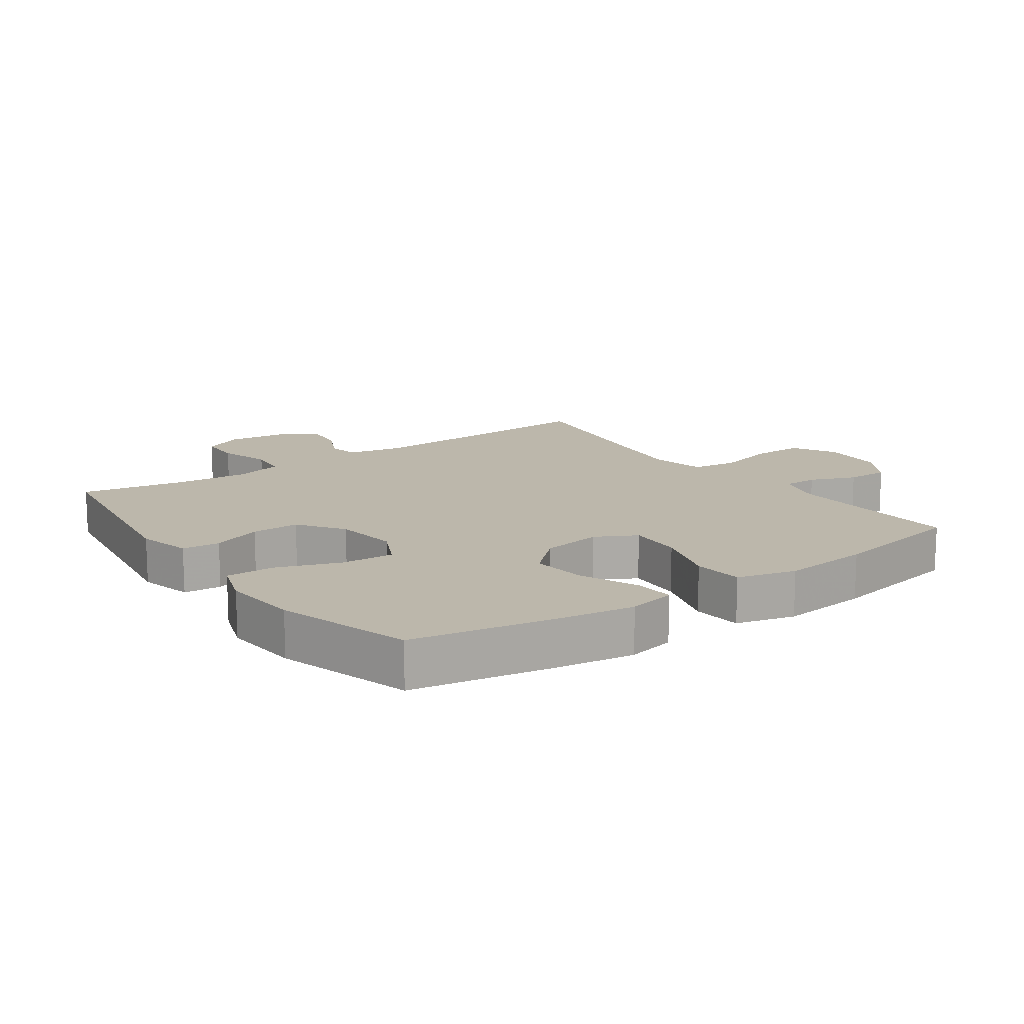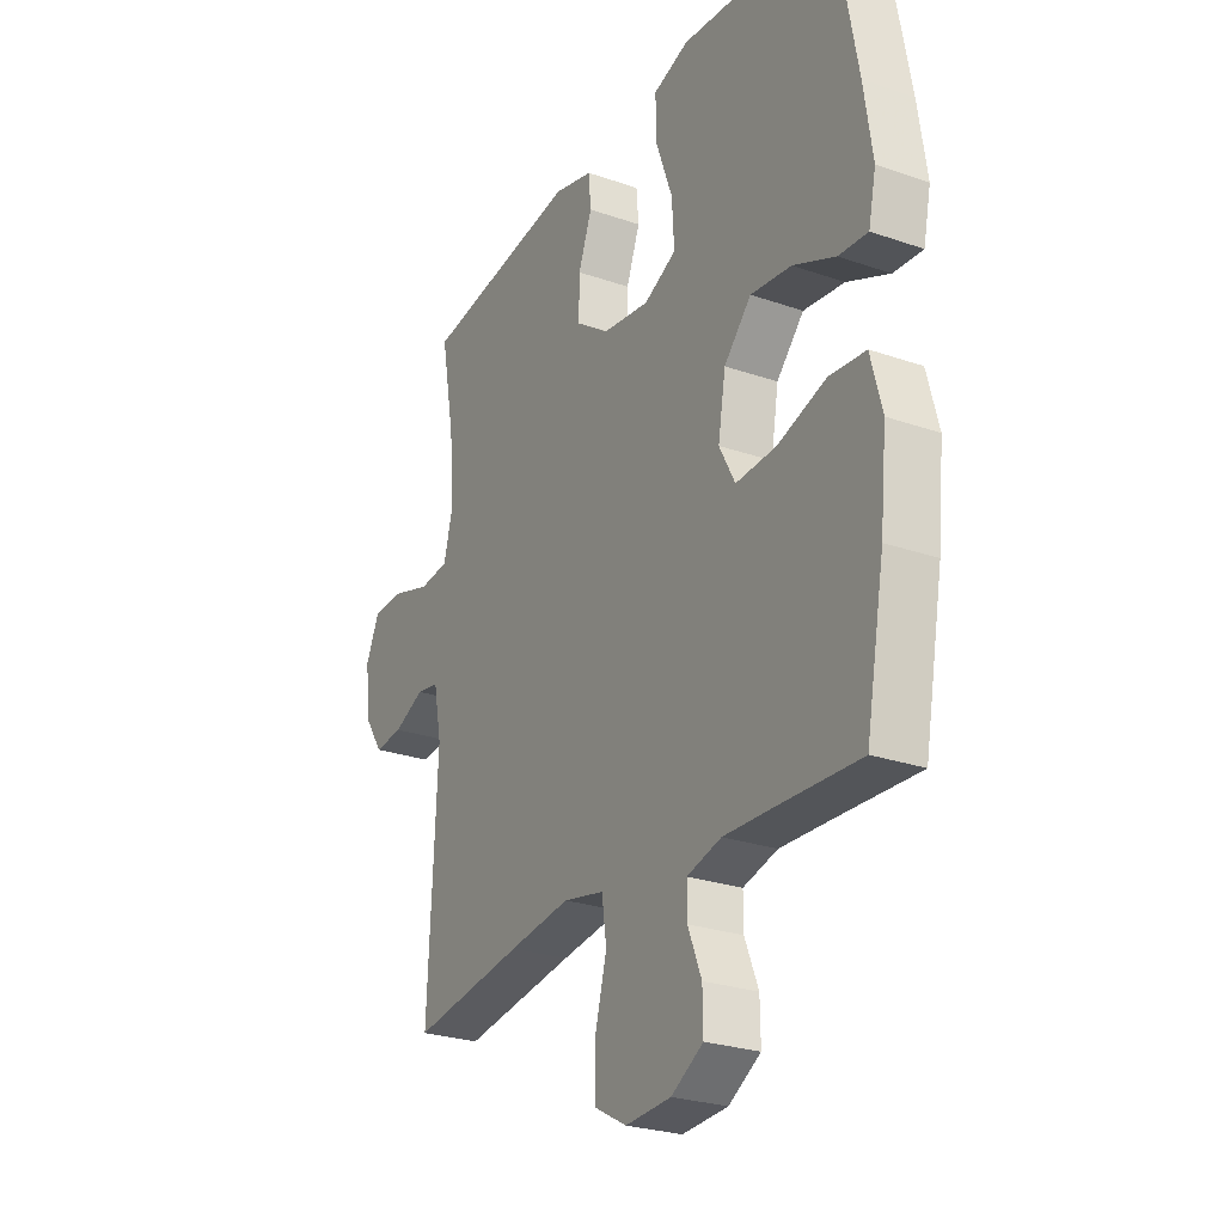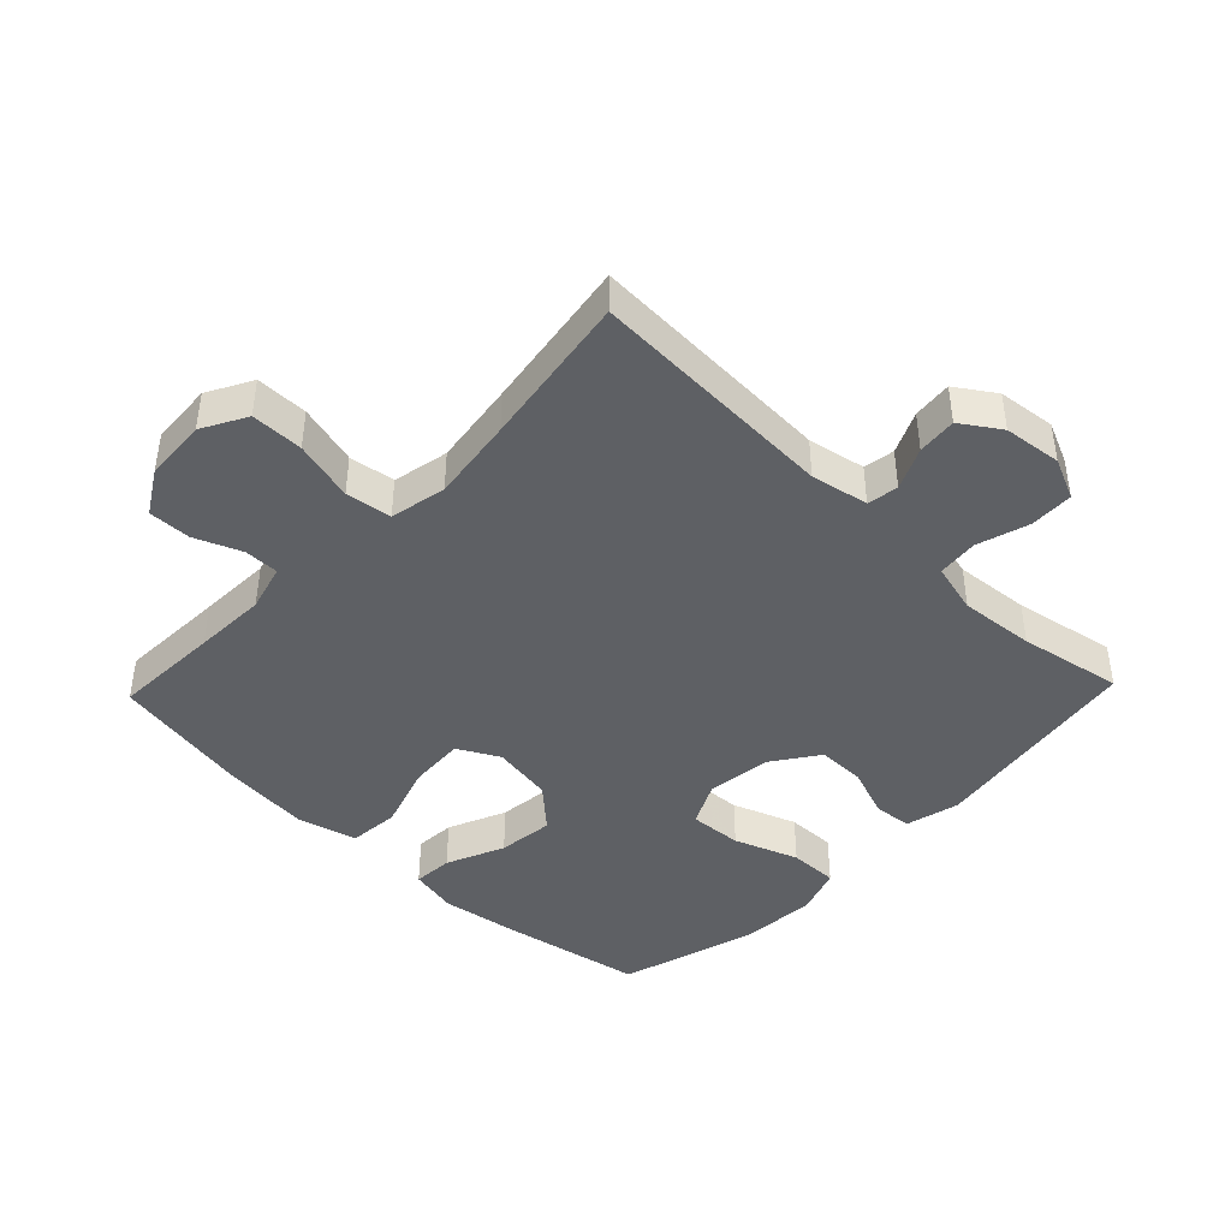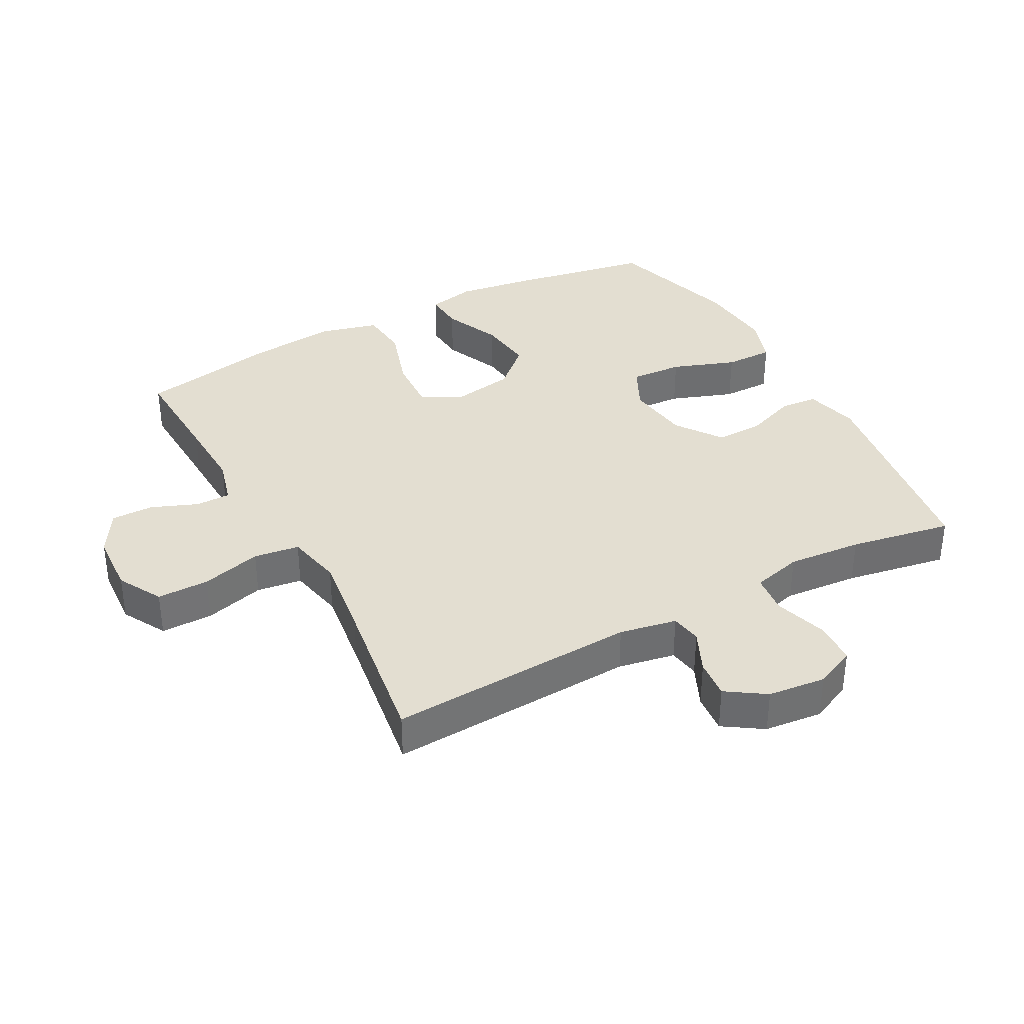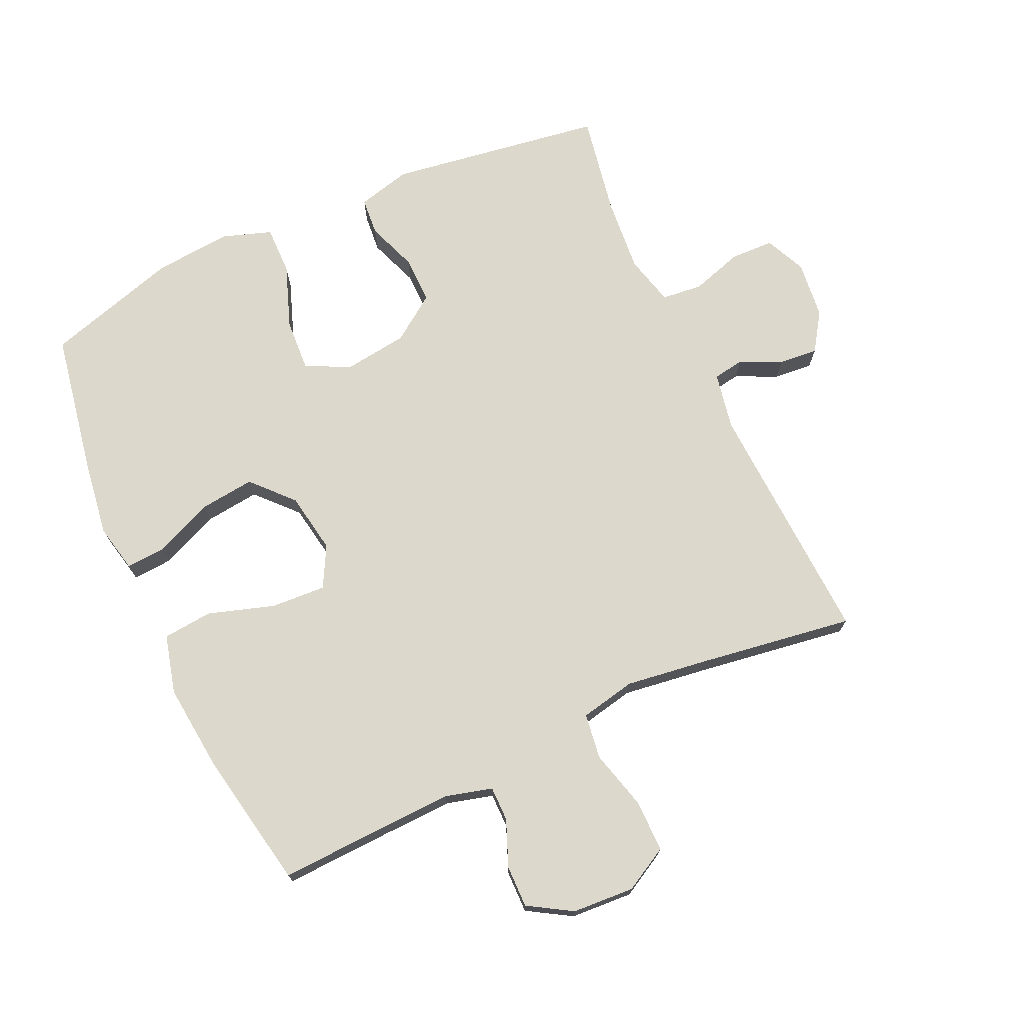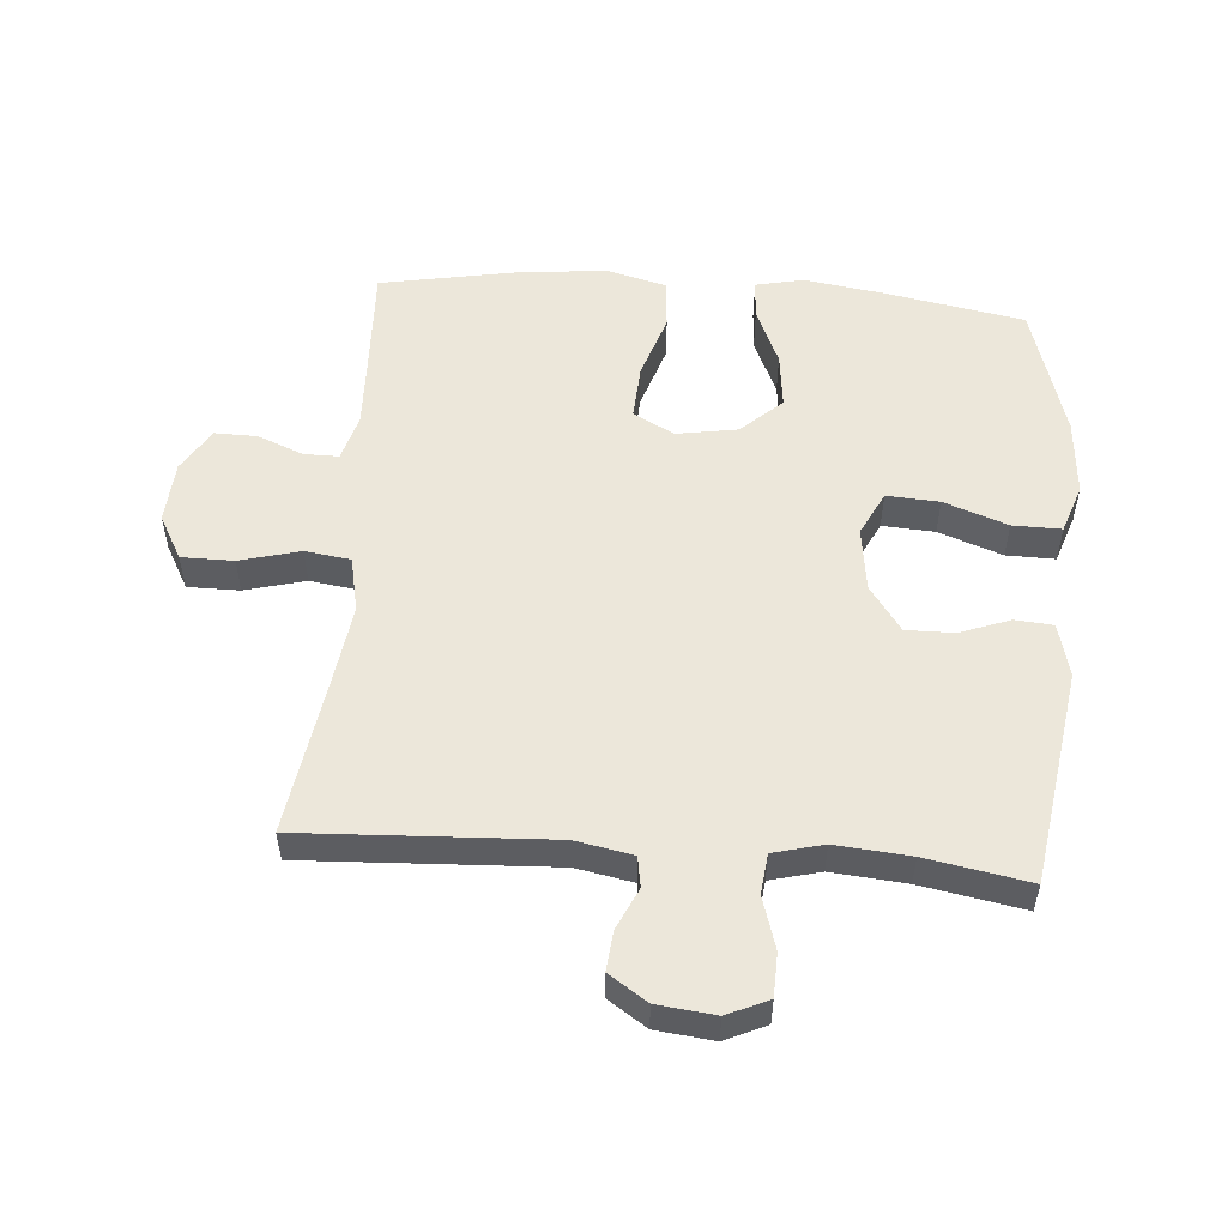
<metadata>
{"format":"obj","ext":"obj","renderer":"f3d","projection":"perspective","resolution":1024,"background":"white","views":[{"elev":14.4,"azim":54.6,"up":"+Y"},{"elev":-26.0,"azim":61.1,"up":"+Z"},{"elev":-43.0,"azim":-133.8,"up":"+Y"},{"elev":36.2,"azim":-118.5,"up":"+Y"},{"elev":72.7,"azim":155.3,"up":"+Y"},{"elev":53.4,"azim":-85.5,"up":"+Y"}]}
</metadata>
<code>
v -0.5 0.07 -0.5
v -0.481 0.07 -0.113
v -0.498 0.07 -0.024
v -0.546 0.07 -0.016
v -0.611 0.07 -0.046
v -0.672 0.07 -0.052
v -0.712 0.07 0.008
v -0.722 0.07 0.098
v -0.693 0.07 0.162
v -0.625 0.07 0.164
v -0.544 0.07 0.139
v -0.481 0.07 0.146
v -0.461 0.07 0.224
v -0.471 0.07 0.34
v -0.5 0.07 0.5
v -0.164 0.07 0.551
v -0.08 0.07 0.53
v -0.075 0.07 0.471
v -0.104 0.07 0.393
v -0.105 0.07 0.318
v -0.034 0.07 0.268
v 0.066 0.07 0.255
v 0.135 0.07 0.289
v 0.13 0.07 0.371
v 0.094 0.07 0.47
v 0.093 0.07 0.546
v 0.169 0.07 0.572
v 0.29 0.07 0.562
v 0.5 0.07 0.5
v 0.54 0.07 0.28
v 0.558 0.07 0.158
v 0.542 0.07 0.083
v 0.48 0.07 0.087
v 0.39 0.07 0.126
v 0.303 0.07 0.136
v 0.245 0.07 0.073
v 0.229 0.07 -0.022
v 0.263 0.07 -0.086
v 0.349 0.07 -0.081
v 0.452 0.07 -0.048
v 0.53 0.07 -0.055
v 0.554 0.07 -0.147
v 0.54 0.07 -0.285
v 0.5 0.07 -0.5
v 0.333 0.07 -0.493
v 0.22 0.07 -0.489
v 0.147 0.07 -0.509
v 0.147 0.07 -0.563
v 0.176 0.07 -0.635
v 0.177 0.07 -0.701
v 0.109 0.07 -0.742
v 0.012 0.07 -0.748
v -0.057 0.07 -0.71
v -0.057 0.07 -0.629
v -0.032 0.07 -0.535
v -0.042 0.07 -0.464
v -0.129 0.07 -0.446
v -0.26 0.07 -0.464
v -0.5 0 -0.5
v -0.481 0 -0.113
v -0.498 0 -0.024
v -0.546 0 -0.016
v -0.611 0 -0.046
v -0.672 0 -0.052
v -0.712 0 0.008
v -0.722 0 0.098
v -0.693 0 0.162
v -0.625 0 0.164
v -0.544 0 0.139
v -0.481 0 0.146
v -0.461 0 0.224
v -0.471 0 0.34
v -0.5 0 0.5
v -0.164 0 0.551
v -0.08 0 0.53
v -0.075 0 0.471
v -0.104 0 0.393
v -0.105 0 0.318
v -0.034 0 0.268
v 0.066 0 0.255
v 0.135 0 0.289
v 0.13 0 0.371
v 0.094 0 0.47
v 0.093 0 0.546
v 0.169 0 0.572
v 0.29 0 0.562
v 0.5 0 0.5
v 0.54 0 0.28
v 0.558 0 0.158
v 0.542 0 0.083
v 0.48 0 0.087
v 0.39 0 0.126
v 0.303 0 0.136
v 0.245 0 0.073
v 0.229 0 -0.022
v 0.263 0 -0.086
v 0.349 0 -0.081
v 0.452 0 -0.048
v 0.53 0 -0.055
v 0.554 0 -0.147
v 0.54 0 -0.285
v 0.5 0 -0.5
v 0.333 0 -0.493
v 0.22 0 -0.489
v 0.147 0 -0.509
v 0.147 0 -0.563
v 0.176 0 -0.635
v 0.177 0 -0.701
v 0.109 0 -0.742
v 0.012 0 -0.748
v -0.057 0 -0.71
v -0.057 0 -0.629
v -0.032 0 -0.535
v -0.042 0 -0.464
v -0.129 0 -0.446
v -0.26 0 -0.464
f 53 54 55
f 52 53 55
f 51 52 55
f 50 51 55
f 49 50 55
f 48 49 55
f 47 48 55 56
f 46 47 56
f 45 46 56 57
f 44 45 57
f 43 44 57
f 42 43 57
f 41 42 57
f 40 41 57
f 39 40 57
f 32 33 34
f 31 32 34
f 30 31 34
f 29 30 34
f 28 29 34
f 27 28 34
f 26 27 34
f 25 26 34
f 24 25 34
f 23 24 34 35
f 22 23 35 36
f 17 18 19
f 16 17 19
f 15 16 19
f 14 15 19
f 13 14 19 20
f 12 13 20 21
f 9 10 11
f 8 9 11
f 7 8 11
f 6 7 11
f 5 6 11
f 4 5 11
f 3 4 11 12
f 22 36 37
f 21 22 37
f 12 21 37
f 3 12 37
f 2 3 37
f 38 39 57 58
f 37 38 58
f 2 37 58
f 1 2 58
f 113 112 111
f 113 111 110
f 113 110 109
f 113 109 108
f 113 108 107
f 113 107 106
f 114 113 106 105
f 114 105 104
f 115 114 104 103
f 115 103 102
f 115 102 101
f 115 101 100
f 115 100 99
f 115 99 98
f 115 98 97
f 92 91 90
f 92 90 89
f 92 89 88
f 92 88 87
f 92 87 86
f 92 86 85
f 92 85 84
f 92 84 83
f 92 83 82
f 93 92 82 81
f 94 93 81 80
f 77 76 75
f 77 75 74
f 77 74 73
f 77 73 72
f 78 77 72 71
f 79 78 71 70
f 69 68 67
f 69 67 66
f 69 66 65
f 69 65 64
f 69 64 63
f 69 63 62
f 70 69 62 61
f 95 94 80
f 95 80 79
f 95 79 70
f 95 70 61
f 95 61 60
f 116 115 97 96
f 116 96 95
f 116 95 60
f 116 60 59
f 1 59 60 2
f 2 60 61 3
f 3 61 62 4
f 4 62 63 5
f 5 63 64 6
f 6 64 65 7
f 7 65 66 8
f 8 66 67 9
f 9 67 68 10
f 10 68 69 11
f 11 69 70 12
f 12 70 71 13
f 13 71 72 14
f 14 72 73 15
f 15 73 74 16
f 16 74 75 17
f 17 75 76 18
f 18 76 77 19
f 19 77 78 20
f 20 78 79 21
f 21 79 80 22
f 22 80 81 23
f 23 81 82 24
f 24 82 83 25
f 25 83 84 26
f 26 84 85 27
f 27 85 86 28
f 28 86 87 29
f 29 87 88 30
f 30 88 89 31
f 31 89 90 32
f 32 90 91 33
f 33 91 92 34
f 34 92 93 35
f 35 93 94 36
f 36 94 95 37
f 37 95 96 38
f 38 96 97 39
f 39 97 98 40
f 40 98 99 41
f 41 99 100 42
f 42 100 101 43
f 43 101 102 44
f 44 102 103 45
f 45 103 104 46
f 46 104 105 47
f 47 105 106 48
f 48 106 107 49
f 49 107 108 50
f 50 108 109 51
f 51 109 110 52
f 52 110 111 53
f 53 111 112 54
f 54 112 113 55
f 55 113 114 56
f 56 114 115 57
f 57 115 116 58
f 58 116 59 1

</code>
